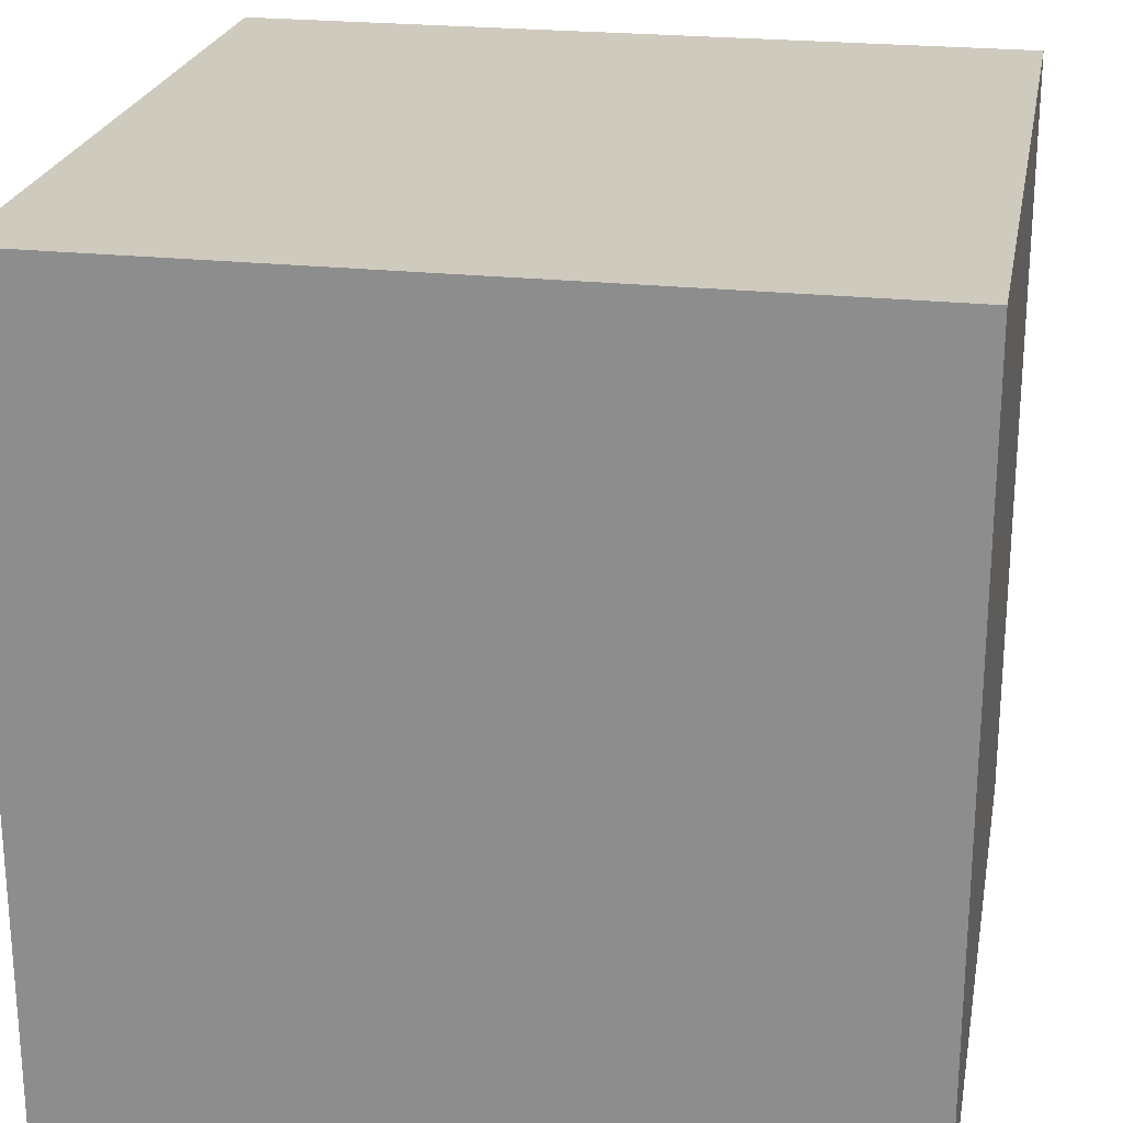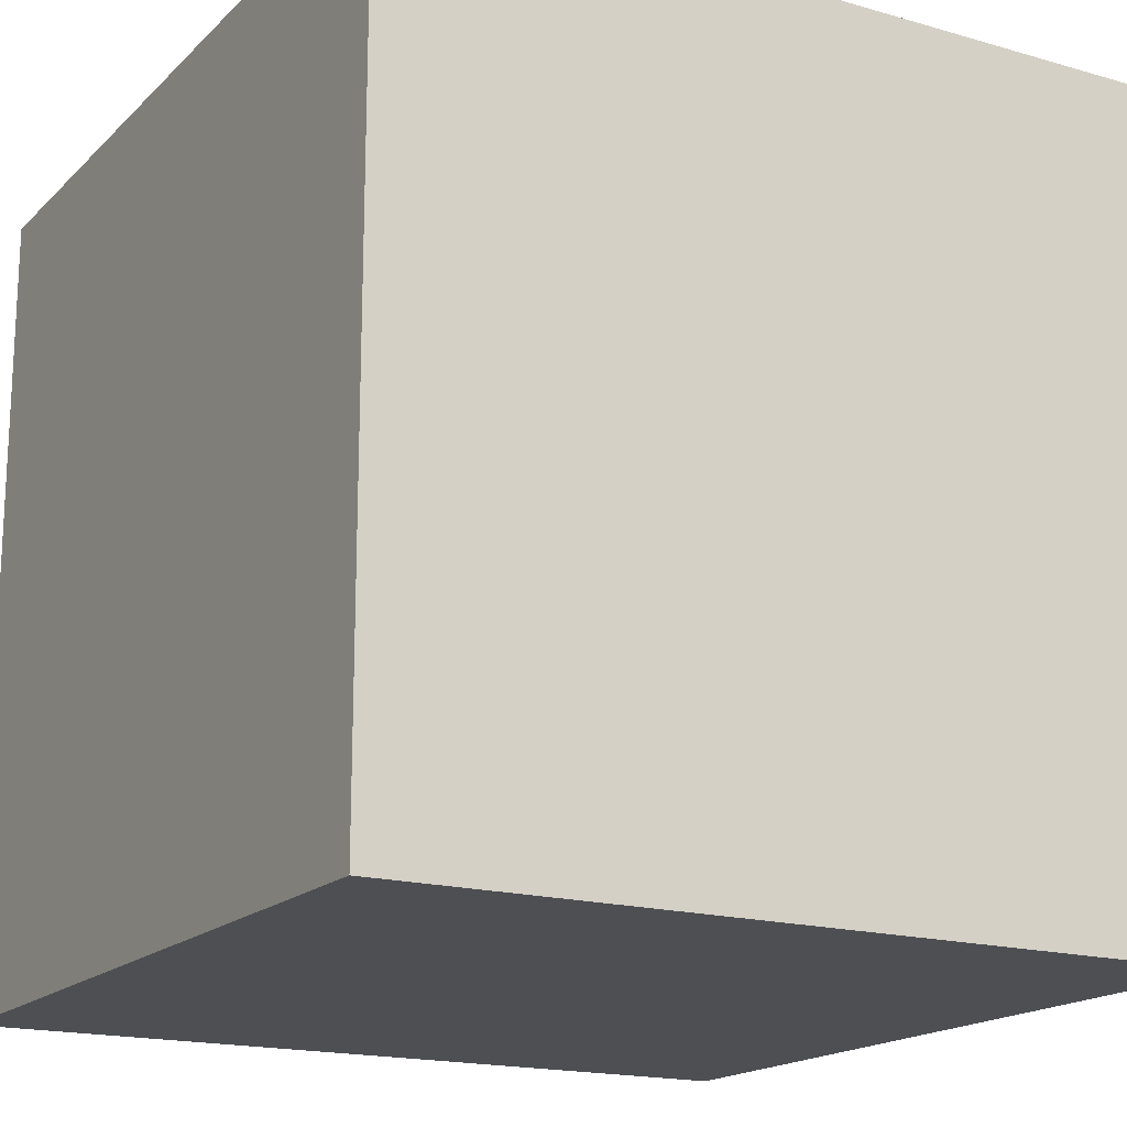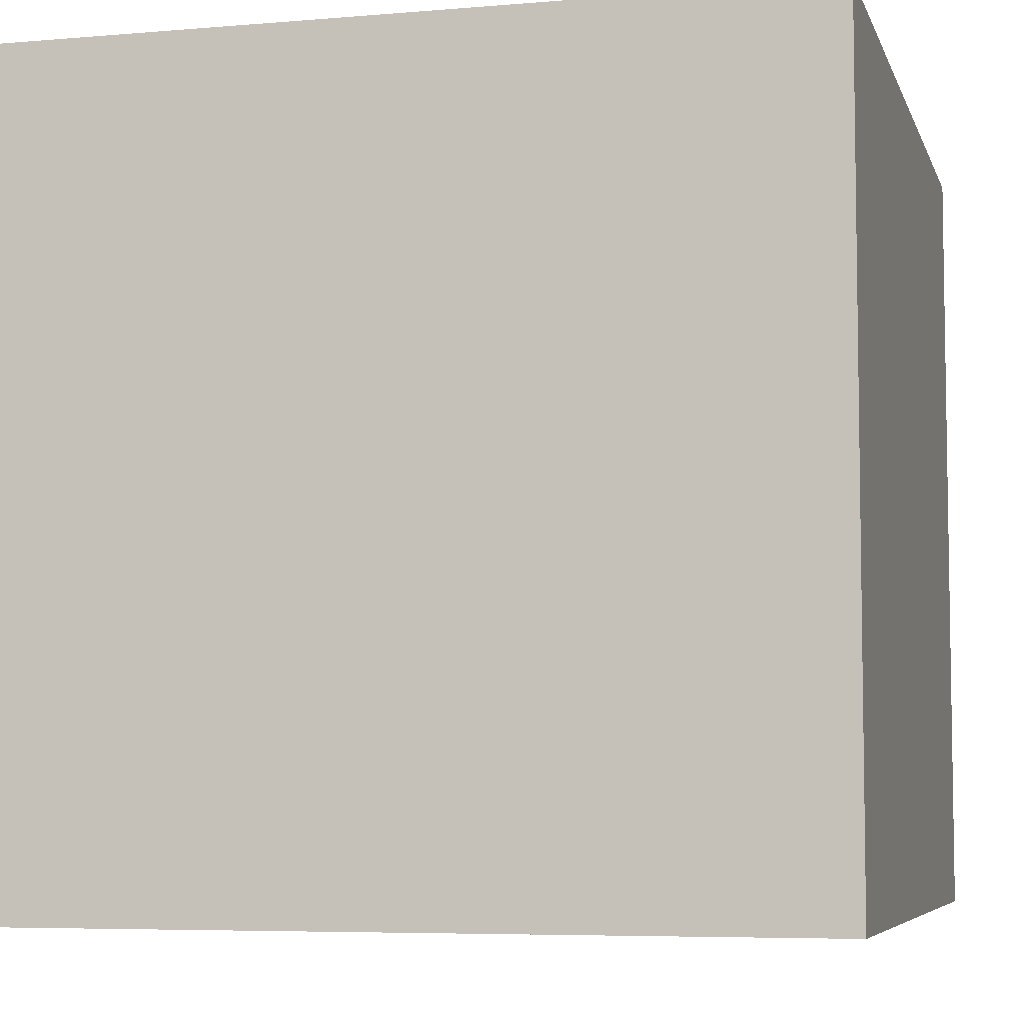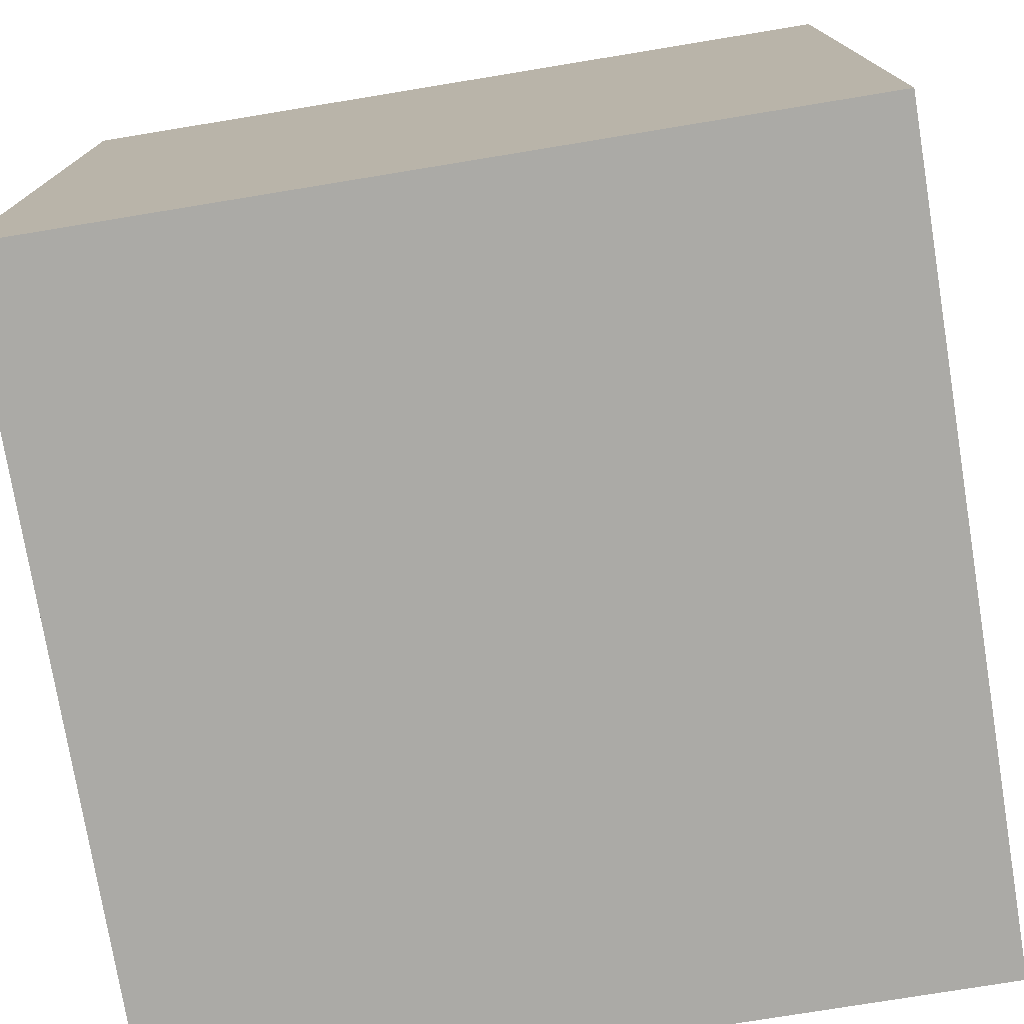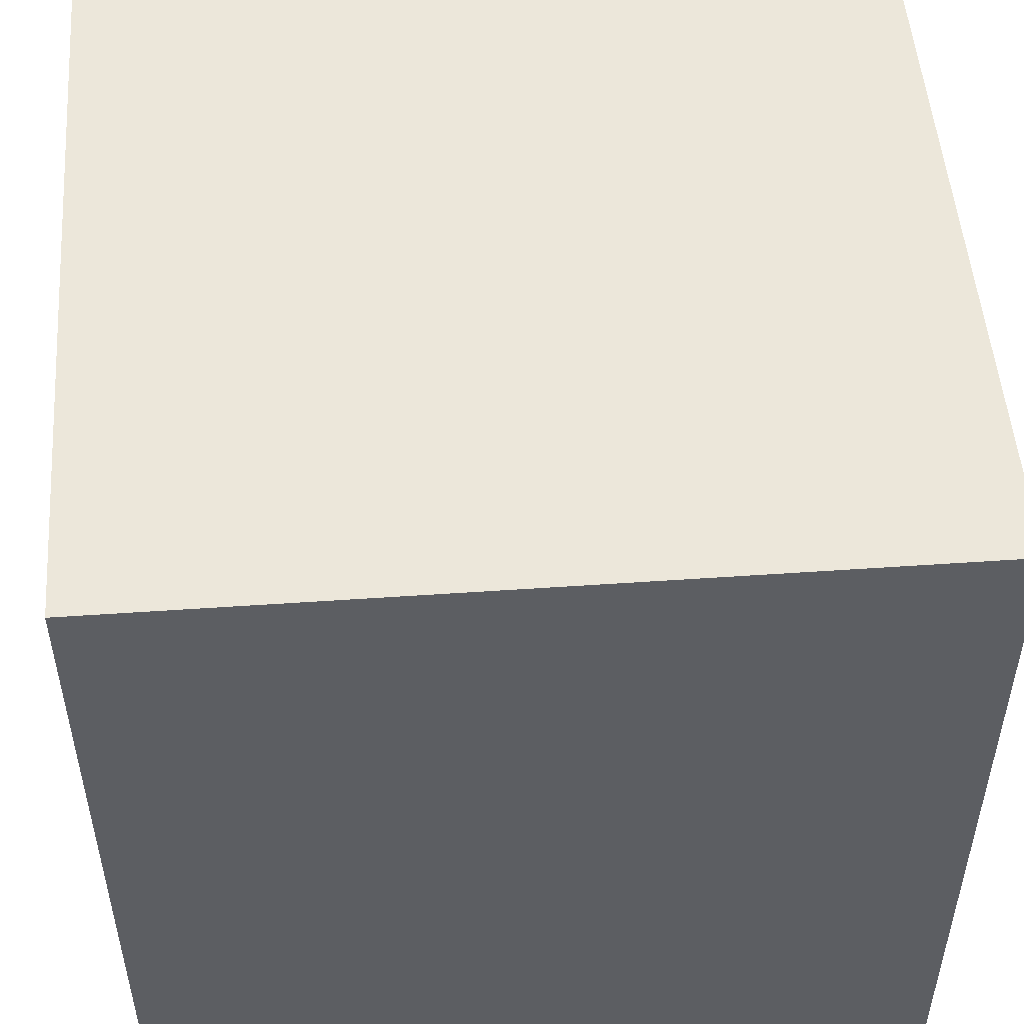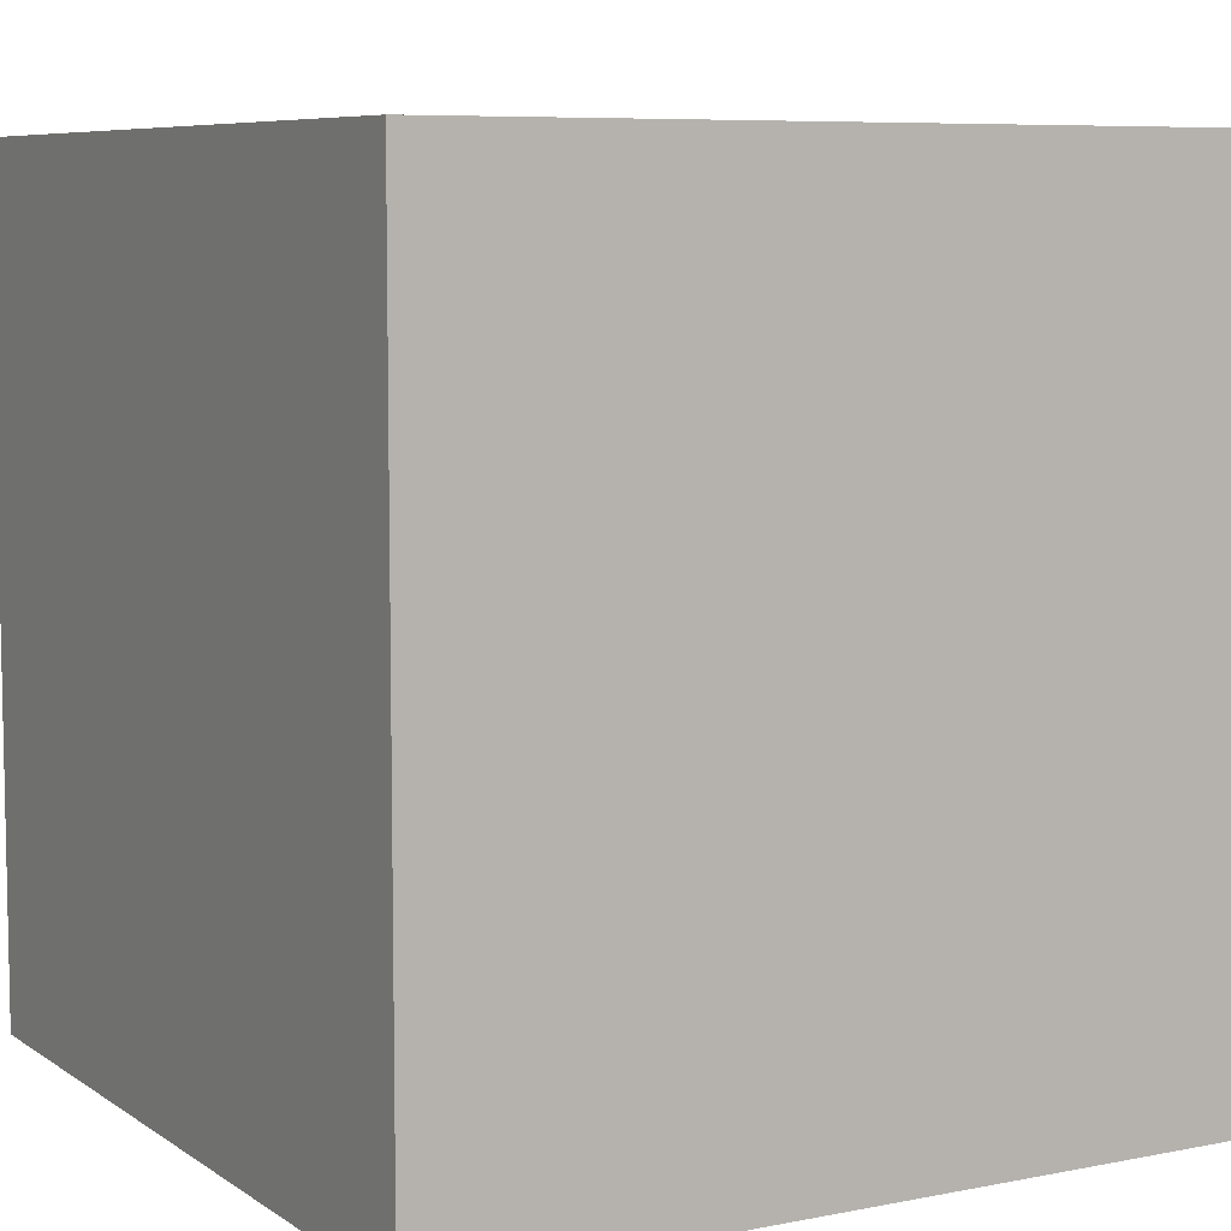
<metadata>
{"format":"obj","ext":"obj","renderer":"f3d","projection":"perspective","resolution":1024,"background":"white","views":[{"elev":23.2,"azim":-169.5,"up":"+Y"},{"elev":-17.5,"azim":-29.7,"up":"+Z"},{"elev":-6.1,"azim":-75.5,"up":"+Y"},{"elev":-75.9,"azim":9.3,"up":"+Y"},{"elev":51.2,"azim":-4.3,"up":"+Z"},{"elev":7.3,"azim":150.4,"up":"+Y"}]}
</metadata>
<code>
o
v 0.1 0.3 0.1
v 0.1 0.3 1.49e-08
v 0.1 0.4 0.1
v 0.1 0.4 1.49e-08
v 0.2 0.3 0.1
v 0.2 0.3 1.49e-08
v 0.2 0.4 0.1
v 0.2 0.4 1.49e-08
v 0.1 0.3 0.1
v 0.1 0.4 0.1
v 0.2 0.3 0.1
v 0.2 0.4 0.1
v 0.1 0.3 1.49e-08
v 0.1 0.4 1.49e-08
v 0.2 0.3 1.49e-08
v 0.2 0.4 1.49e-08
v 0.1 0.3 0.1
v 0.2 0.3 0.1
v 0.1 0.3 1.49e-08
v 0.2 0.3 1.49e-08
v 0.1 0.4 0.1
v 0.2 0.4 0.1
v 0.1 0.4 1.49e-08
v 0.2 0.4 1.49e-08
f 3 2 1
f 4 2 3
f 5 6 7
f 7 6 8
f 11 10 9
f 12 10 11
f 13 14 15
f 15 14 16
f 19 18 17
f 20 18 19
f 21 22 23
f 23 22 24

</code>
